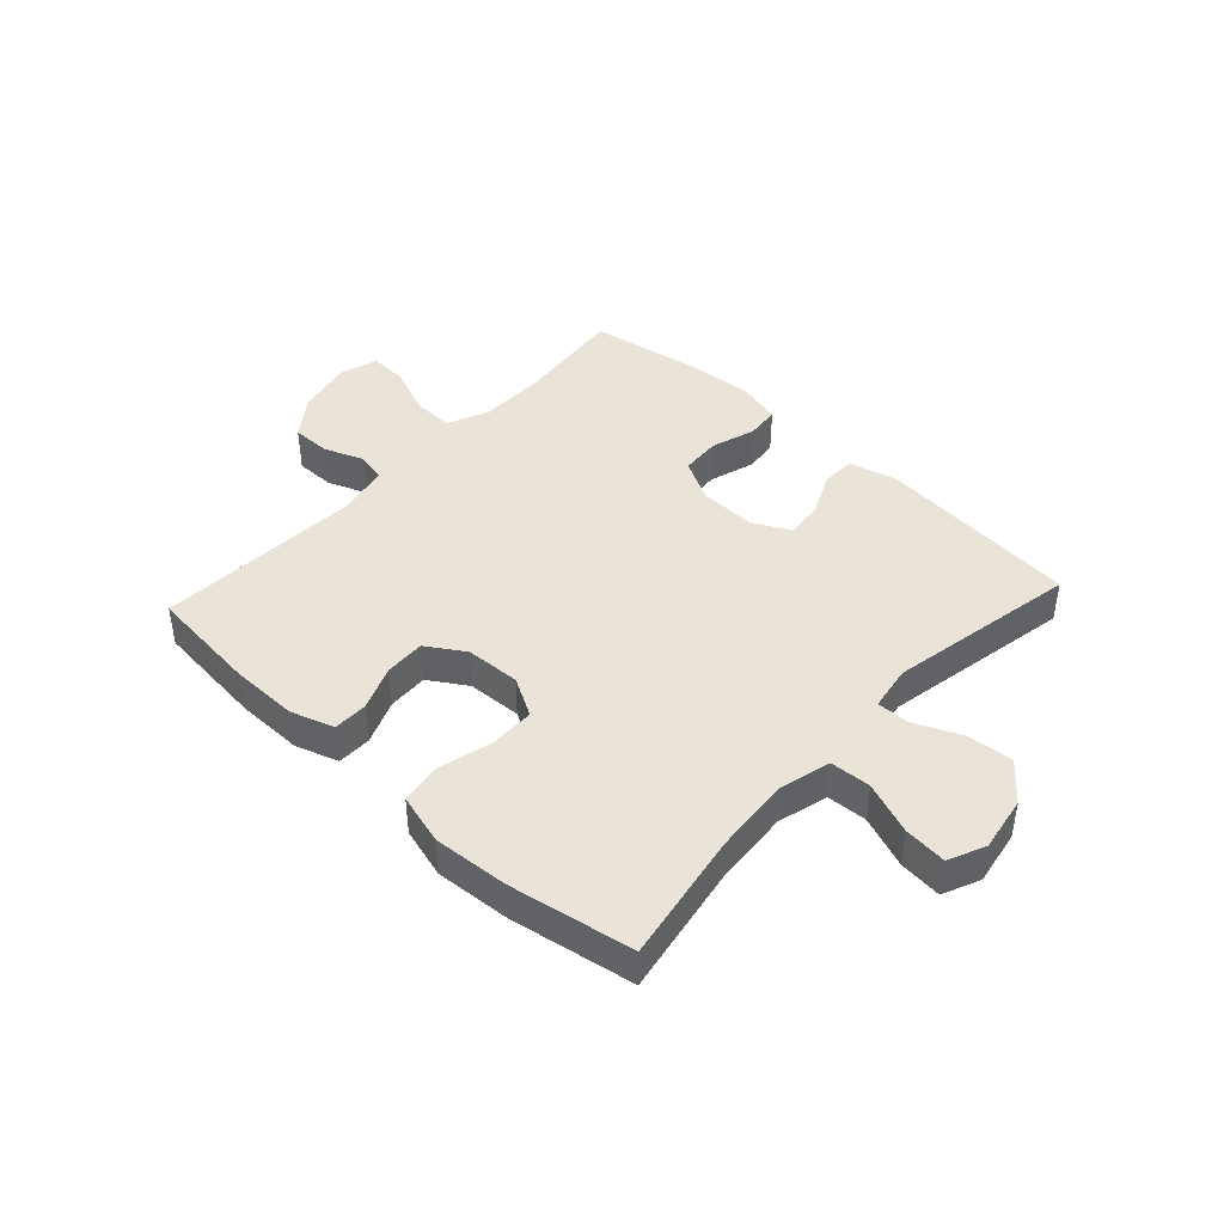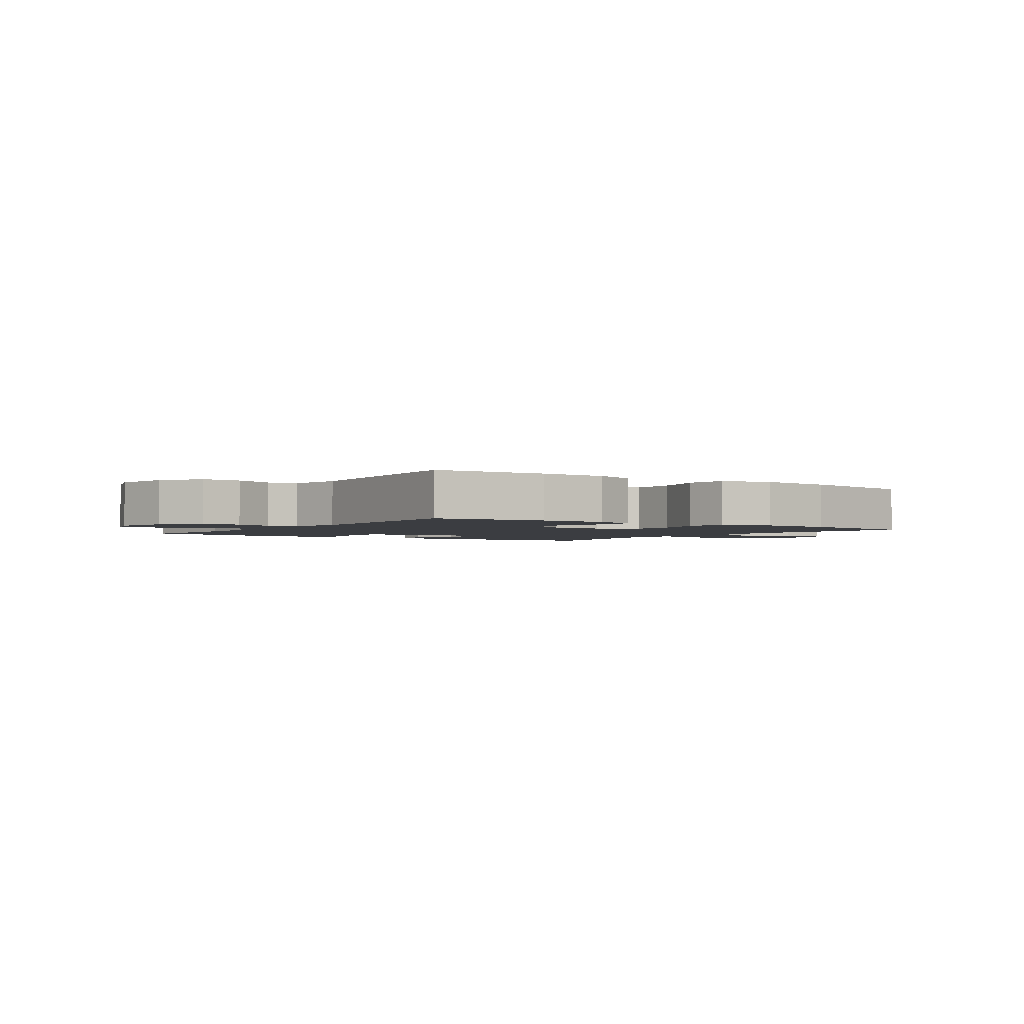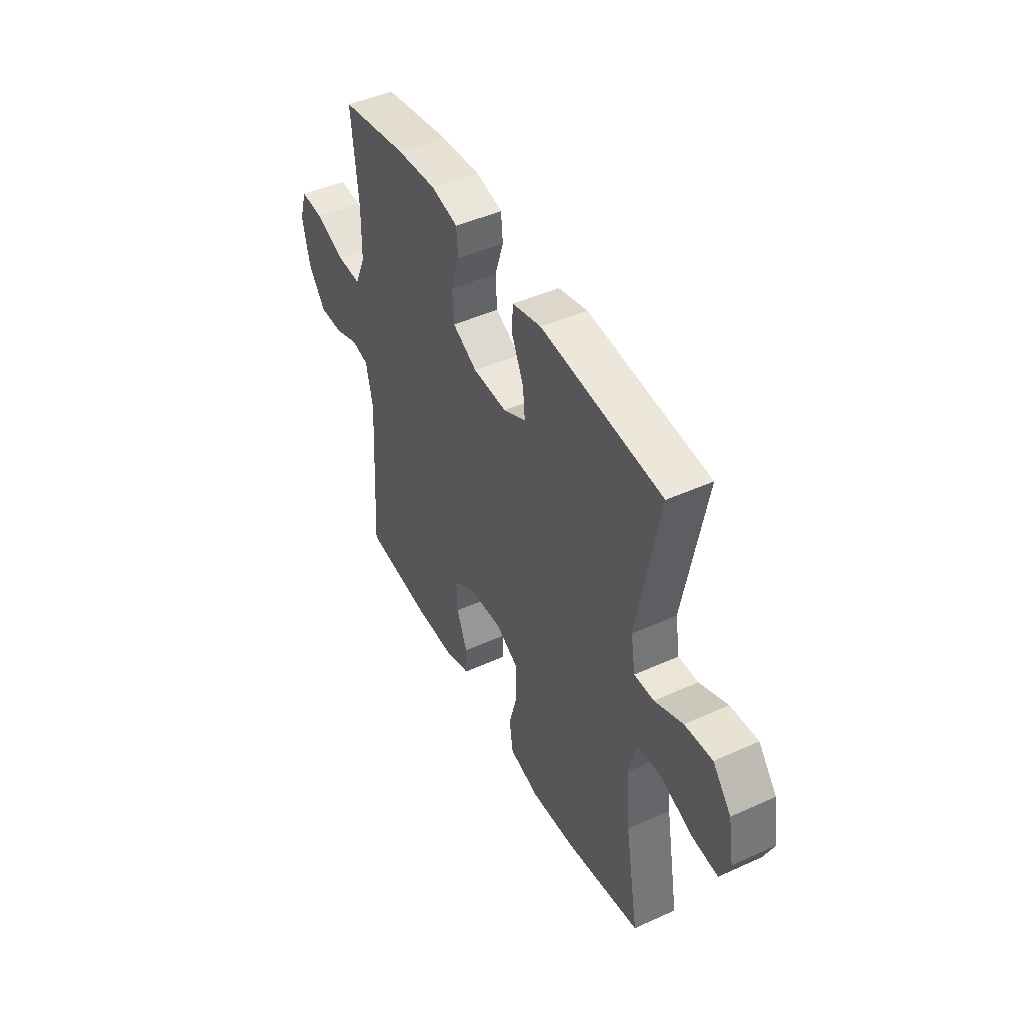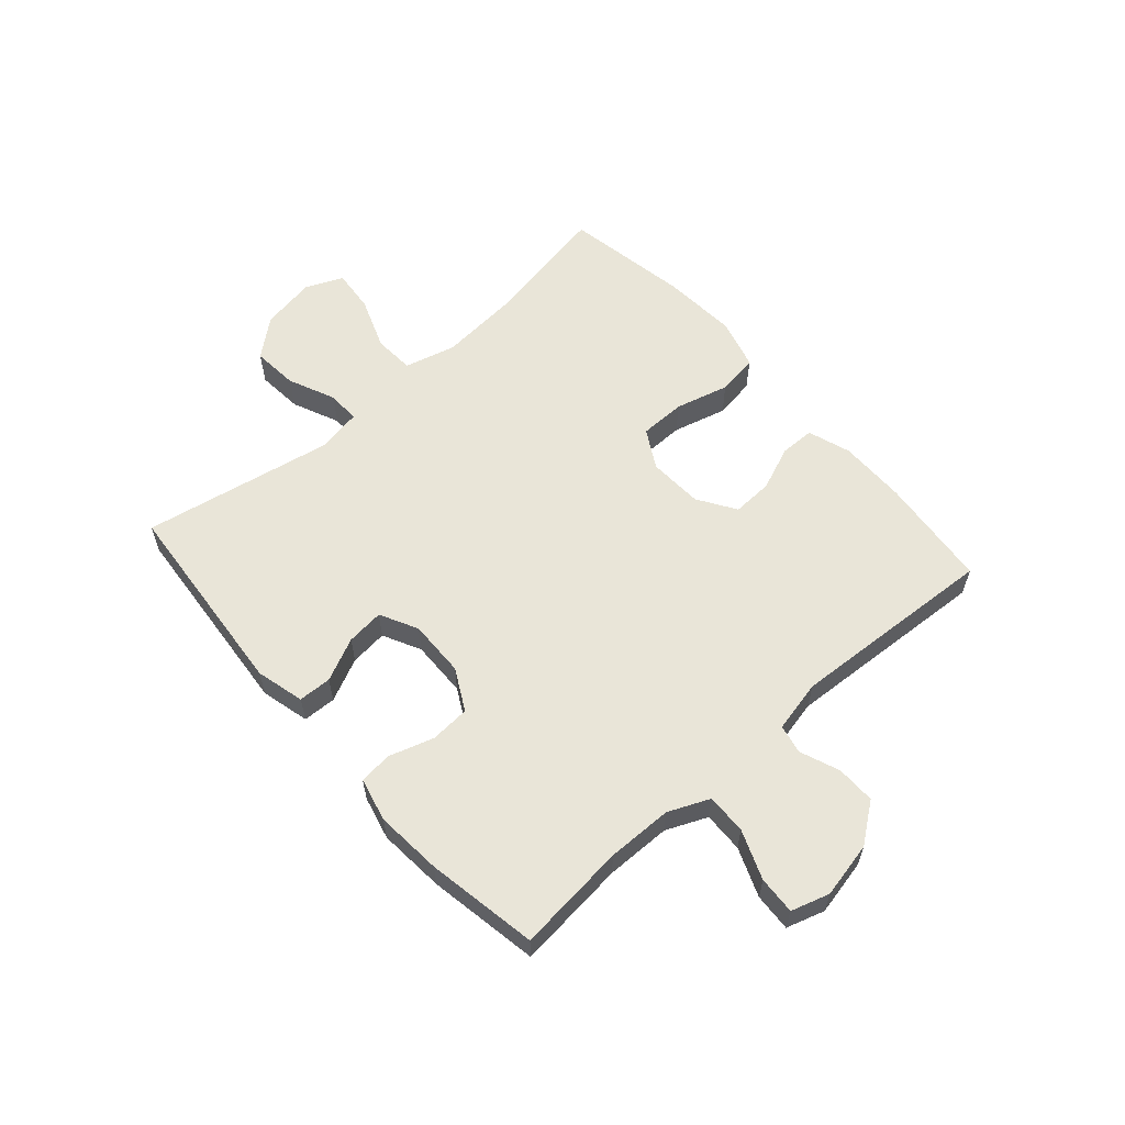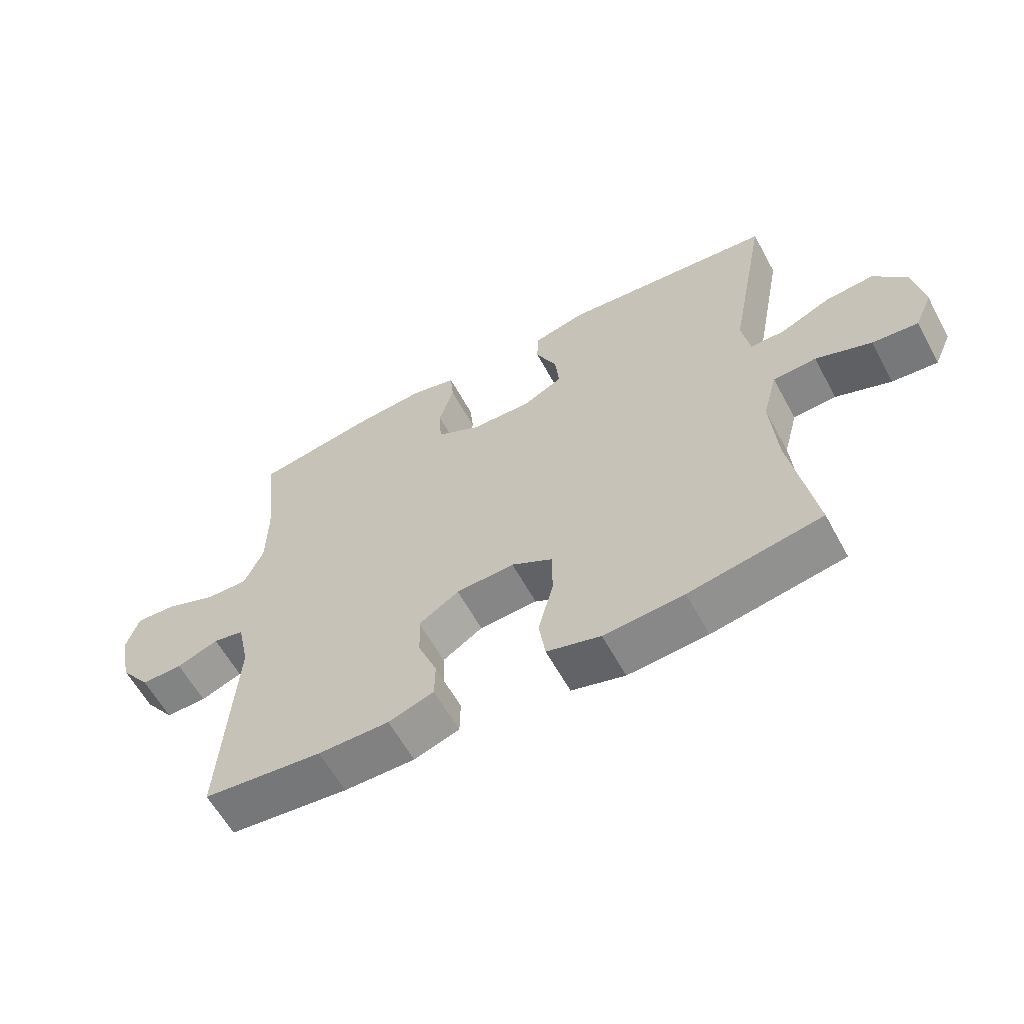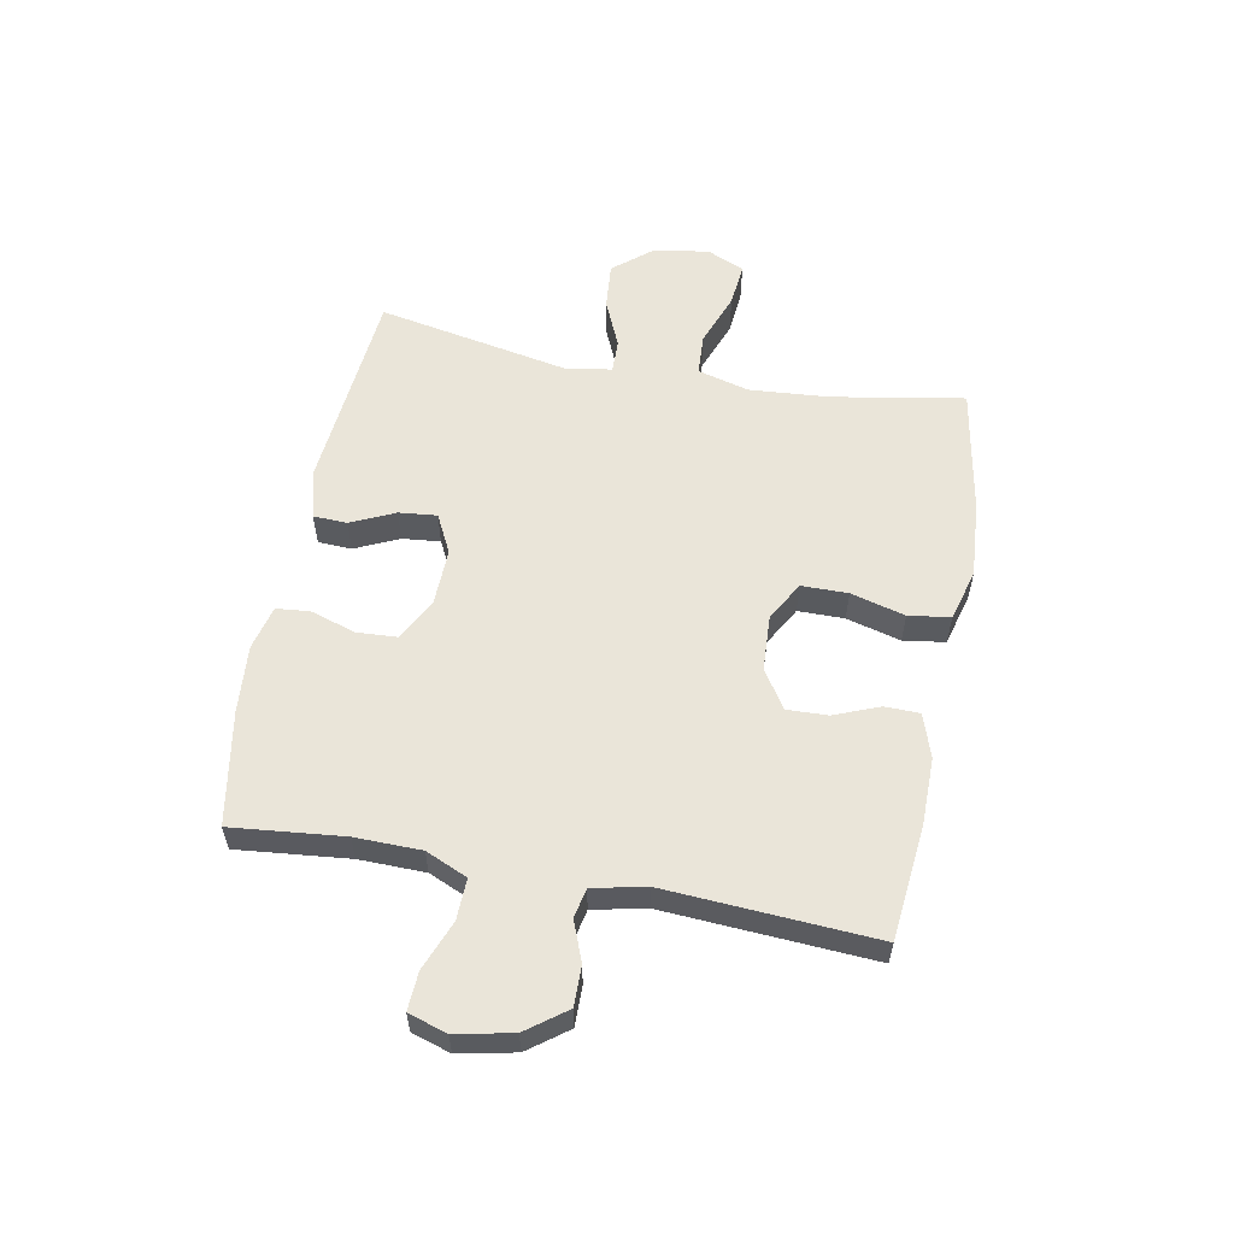
<metadata>
{"format":"obj","ext":"obj","renderer":"f3d","projection":"perspective","resolution":1024,"background":"white","views":[{"elev":43.4,"azim":-137.3,"up":"+Y"},{"elev":-2.3,"azim":145.2,"up":"+Y"},{"elev":45.7,"azim":-117.5,"up":"+Z"},{"elev":59.7,"azim":48.5,"up":"+Y"},{"elev":-60.6,"azim":-151.5,"up":"+Z"},{"elev":57.9,"azim":100.7,"up":"+Y"}]}
</metadata>
<code>
o path4286
v -0.4464 0.0375 0.1659
v -0.4594 0.0375 0.08794
v -0.5162 0.0375 0.08905
v -0.5978 0.0375 0.125
v -0.6774 0.0375 0.132
v -0.731 0.0375 0.06729
v -0.7474 0.0375 -0.02827
v -0.7187 0.0375 -0.09276
v -0.6442 0.0375 -0.08559
v -0.5534 0.0375 -0.05125
v -0.4828 0.0375 -0.05552
v -0.4592 0.0375 -0.1437
v -0.4696 0.0375 -0.279
v -0.5092 0.0375 -0.5052
v -0.2928 0.0375 -0.5436
v -0.1622 0.0375 -0.553
v -0.07429 0.0375 -0.5286
v -0.06371 0.0375 -0.4571
v -0.08859 0.0375 -0.3641
v -0.08806 0.0375 -0.2844
v -0.02105 0.0375 -0.2466
v 0.07424 0.0375 -0.2516
v 0.1397 0.0375 -0.2937
v 0.1371 0.0375 -0.3639
v 0.1064 0.0375 -0.4411
v 0.1074 0.0375 -0.5009
v 0.1818 0.0375 -0.5259
v 0.2978 0.0375 -0.5252
v 0.4927 0.0375 -0.5052
v 0.4705 0.0375 -0.1458
v 0.4902 0.0375 -0.05505
v 0.5406 0.0375 -0.0446
v 0.609 0.0375 -0.07122
v 0.6768 0.0375 -0.07193
v 0.7271 0.0375 -0.004194
v 0.7474 0.0375 0.09273
v 0.7266 0.0375 0.1591
v 0.6611 0.0375 0.1553
v 0.5765 0.0375 0.122
v 0.5062 0.0375 0.1198
v 0.475 0.0375 0.1911
v 0.4732 0.0375 0.3047
v 0.4927 0.0375 0.4965
v 0.2994 0.0375 0.5301
v 0.1835 0.0375 0.5394
v 0.1075 0.0375 0.5208
v 0.1022 0.0375 0.4631
v 0.1268 0.0375 0.3859
v 0.1227 0.0375 0.3166
v 0.05108 0.0375 0.2782
v -0.04767 0.0375 0.2755
v -0.1134 0.0375 0.3089
v -0.1067 0.0375 0.3742
v -0.07204 0.0375 0.4491
v -0.07444 0.0375 0.5069
v -0.1589 0.0375 0.5283
v -0.5092 0.0375 0.4965
v -0.4464 -0.0375 0.1659
v -0.4594 -0.0375 0.08794
v -0.5162 -0.0375 0.08905
v -0.5978 -0.0375 0.125
v -0.6774 -0.0375 0.132
v -0.731 -0.0375 0.06729
v -0.7474 -0.0375 -0.02827
v -0.7187 -0.0375 -0.09276
v -0.6442 -0.0375 -0.08559
v -0.5534 -0.0375 -0.05125
v -0.4828 -0.0375 -0.05552
v -0.4592 -0.0375 -0.1437
v -0.4696 -0.0375 -0.279
v -0.5092 -0.0375 -0.5052
v -0.2928 -0.0375 -0.5436
v -0.1622 -0.0375 -0.553
v -0.07429 -0.0375 -0.5286
v -0.06371 -0.0375 -0.4571
v -0.08859 -0.0375 -0.3641
v -0.08806 -0.0375 -0.2844
v -0.02105 -0.0375 -0.2466
v 0.07424 -0.0375 -0.2516
v 0.1397 -0.0375 -0.2937
v 0.1371 -0.0375 -0.3639
v 0.1064 -0.0375 -0.4411
v 0.1074 -0.0375 -0.5009
v 0.1818 -0.0375 -0.5259
v 0.2978 -0.0375 -0.5252
v 0.4927 -0.0375 -0.5052
v 0.4705 -0.0375 -0.1458
v 0.4902 -0.0375 -0.05505
v 0.5406 -0.0375 -0.0446
v 0.609 -0.0375 -0.07122
v 0.6768 -0.0375 -0.07193
v 0.7271 -0.0375 -0.004194
v 0.7474 -0.0375 0.09273
v 0.7266 -0.0375 0.1591
v 0.6611 -0.0375 0.1553
v 0.5765 -0.0375 0.122
v 0.5062 -0.0375 0.1198
v 0.475 -0.0375 0.1911
v 0.4732 -0.0375 0.3047
v 0.4927 -0.0375 0.4965
v 0.2994 -0.0375 0.5301
v 0.1835 -0.0375 0.5394
v 0.1075 -0.0375 0.5208
v 0.1022 -0.0375 0.4631
v 0.1268 -0.0375 0.3859
v 0.1227 -0.0375 0.3166
v 0.05108 -0.0375 0.2782
v -0.04767 -0.0375 0.2755
v -0.1134 -0.0375 0.3089
v -0.1067 -0.0375 0.3742
v -0.07204 -0.0375 0.4491
v -0.07444 -0.0375 0.5069
v -0.1589 -0.0375 0.5283
v -0.5092 -0.0375 0.4965
v 0.2994 0.0375 0.5301
v 0.1835 0.0375 0.5394
v 0.1075 0.0375 0.5208
v 0.1075 0.0375 0.5208
v -0.07444 0.0375 0.5069
v -0.07444 0.0375 0.5069
v -0.1589 0.0375 0.5283
v 0.1022 0.0375 0.4631
v 0.4927 0.0375 0.4965
v 0.4927 0.0375 0.4965
v -0.07204 0.0375 0.4491
v -0.5092 0.0375 0.4965
v -0.5092 0.0375 0.4965
v 0.1268 0.0375 0.3859
v -0.1067 0.0375 0.3742
v 0.4732 0.0375 0.3047
v 0.1227 0.0375 0.3166
v -0.1134 0.0375 0.3089
v -0.1134 0.0375 0.3089
v 0.05108 0.0375 0.2782
v -0.04767 0.0375 0.2755
v 0.475 0.0375 0.1911
v -0.4464 0.0375 0.1659
v 0.5062 0.0375 0.1198
v 0.5062 0.0375 0.1198
v -0.4594 0.0375 0.08794
v -0.4594 0.0375 0.08794
v 0.7474 0.0375 0.09273
v 0.7266 0.0375 0.1591
v 0.7266 0.0375 0.1591
v 0.6611 0.0375 0.1553
v 0.5765 0.0375 0.122
v -0.5978 0.0375 0.125
v -0.6774 0.0375 0.132
v -0.731 0.0375 0.06729
v -0.5162 0.0375 0.08905
v 0.7271 0.0375 -0.004194
v -0.7474 0.0375 -0.02827
v 0.6768 0.0375 -0.07193
v -0.7187 0.0375 -0.09276
v -0.7187 0.0375 -0.09276
v 0.609 0.0375 -0.07122
v 0.5406 0.0375 -0.0446
v 0.4902 0.0375 -0.05505
v 0.4902 0.0375 -0.05505
v -0.5534 0.0375 -0.05125
v -0.4828 0.0375 -0.05552
v -0.4828 0.0375 -0.05552
v -0.6442 0.0375 -0.08559
v 0.4705 0.0375 -0.1458
v -0.4592 0.0375 -0.1437
v -0.4696 0.0375 -0.279
v -0.02105 0.0375 -0.2466
v 0.07424 0.0375 -0.2516
v -0.08806 0.0375 -0.2844
v 0.1397 0.0375 -0.2937
v -0.08859 0.0375 -0.3641
v 0.1371 0.0375 -0.3639
v 0.1064 0.0375 -0.4411
v -0.06371 0.0375 -0.4571
v 0.4927 0.0375 -0.5052
v 0.4927 0.0375 -0.5052
v 0.1074 0.0375 -0.5009
v 0.1074 0.0375 -0.5009
v -0.07429 0.0375 -0.5286
v -0.07429 0.0375 -0.5286
v -0.5092 0.0375 -0.5052
v -0.5092 0.0375 -0.5052
v 0.1818 0.0375 -0.5259
v 0.2978 0.0375 -0.5252
v -0.2928 0.0375 -0.5436
v -0.1622 0.0375 -0.553
v 0.2994 -0.0375 0.5301
v 0.1835 -0.0375 0.5394
v 0.1075 -0.0375 0.5208
v 0.1075 -0.0375 0.5208
v -0.07444 -0.0375 0.5069
v -0.07444 -0.0375 0.5069
v -0.1589 -0.0375 0.5283
v 0.1022 -0.0375 0.4631
v 0.4927 -0.0375 0.4965
v 0.4927 -0.0375 0.4965
v -0.07204 -0.0375 0.4491
v -0.5092 -0.0375 0.4965
v -0.5092 -0.0375 0.4965
v 0.1268 -0.0375 0.3859
v -0.1067 -0.0375 0.3742
v 0.4732 -0.0375 0.3047
v 0.1227 -0.0375 0.3166
v -0.1134 -0.0375 0.3089
v -0.1134 -0.0375 0.3089
v 0.05108 -0.0375 0.2782
v -0.04767 -0.0375 0.2755
v 0.475 -0.0375 0.1911
v -0.4464 -0.0375 0.1659
v 0.5062 -0.0375 0.1198
v 0.5062 -0.0375 0.1198
v -0.4594 -0.0375 0.08794
v -0.4594 -0.0375 0.08794
v 0.7474 -0.0375 0.09273
v 0.7266 -0.0375 0.1591
v 0.7266 -0.0375 0.1591
v 0.6611 -0.0375 0.1553
v 0.5765 -0.0375 0.122
v -0.5978 -0.0375 0.125
v -0.6774 -0.0375 0.132
v -0.731 -0.0375 0.06729
v -0.5162 -0.0375 0.08905
v 0.7271 -0.0375 -0.004194
v -0.7474 -0.0375 -0.02827
v 0.6768 -0.0375 -0.07193
v -0.7187 -0.0375 -0.09276
v -0.7187 -0.0375 -0.09276
v 0.609 -0.0375 -0.07122
v 0.5406 -0.0375 -0.0446
v 0.4902 -0.0375 -0.05505
v 0.4902 -0.0375 -0.05505
v -0.5534 -0.0375 -0.05125
v -0.4828 -0.0375 -0.05552
v -0.4828 -0.0375 -0.05552
v -0.6442 -0.0375 -0.08559
v 0.4705 -0.0375 -0.1458
v -0.4592 -0.0375 -0.1437
v -0.4696 -0.0375 -0.279
v -0.02105 -0.0375 -0.2466
v 0.07424 -0.0375 -0.2516
v -0.08806 -0.0375 -0.2844
v 0.1397 -0.0375 -0.2937
v -0.08859 -0.0375 -0.3641
v 0.1371 -0.0375 -0.3639
v 0.1064 -0.0375 -0.4411
v -0.06371 -0.0375 -0.4571
v 0.4927 -0.0375 -0.5052
v 0.4927 -0.0375 -0.5052
v 0.1074 -0.0375 -0.5009
v 0.1074 -0.0375 -0.5009
v -0.07429 -0.0375 -0.5286
v -0.07429 -0.0375 -0.5286
v -0.5092 -0.0375 -0.5052
v -0.5092 -0.0375 -0.5052
v 0.1818 -0.0375 -0.5259
v 0.2978 -0.0375 -0.5252
v -0.2928 -0.0375 -0.5436
v -0.1622 -0.0375 -0.553
f 204 212 207
f 210 229 218
f 226 235 224
f 237 241 233
f 246 258 251
f 200 188 194
f 200 203 202
f 206 240 230
f 222 233 212
f 187 202 195
f 212 204 209
f 257 238 253
f 232 221 235
f 256 244 255
f 223 228 225
f 238 243 241
f 206 230 203
f 217 223 214
f 188 200 187
f 255 245 249
f 198 201 193
f 220 221 219
f 238 241 237
f 194 188 189
f 207 239 206
f 243 258 246
f 236 240 242
f 230 240 236
f 255 244 245
f 208 230 210
f 233 222 232
f 223 218 228
f 203 230 208
f 236 256 247
f 207 212 239
f 217 214 215
f 218 223 217
f 257 243 238
f 198 204 201
f 224 235 221
f 210 230 229
f 191 193 197
f 209 204 198
f 219 232 222
f 197 193 201
f 233 241 212
f 212 241 239
f 221 232 219
f 187 200 202
f 256 242 244
f 206 239 240
f 202 203 208
f 229 228 218
f 258 243 257
f 236 242 256
f 44 45 102 101
f 45 118 190 102
f 120 56 113 192
f 46 47 104 103
f 124 44 101 196
f 54 55 112 111
f 56 127 199 113
f 47 48 105 104
f 53 54 111 110
f 42 43 100 99
f 48 49 106 105
f 133 53 110 205
f 49 50 107 106
f 51 52 109 108
f 41 42 99 98
f 57 1 58 114
f 50 51 108 107
f 139 41 98 211
f 1 141 213 58
f 36 144 216 93
f 37 38 95 94
f 38 39 96 95
f 4 5 62 61
f 5 6 63 62
f 3 4 61 60
f 39 40 97 96
f 35 36 93 92
f 2 3 60 59
f 6 7 64 63
f 34 35 92 91
f 7 155 227 64
f 33 34 91 90
f 32 33 90 89
f 159 32 89 231
f 10 162 234 67
f 9 10 67 66
f 8 9 66 65
f 30 31 88 87
f 11 12 69 68
f 12 13 70 69
f 21 22 79 78
f 20 21 78 77
f 22 23 80 79
f 19 20 77 76
f 23 24 81 80
f 24 25 82 81
f 18 19 76 75
f 176 30 87 248
f 25 178 250 82
f 180 18 75 252
f 13 182 254 70
f 26 27 84 83
f 28 29 86 85
f 27 28 85 84
f 14 15 72 71
f 16 17 74 73
f 15 16 73 72
f 132 135 140
f 138 146 157
f 154 152 163
f 165 161 169
f 174 179 186
f 128 122 116
f 128 130 131
f 134 158 168
f 150 140 161
f 115 123 130
f 140 137 132
f 185 181 166
f 160 163 149
f 184 183 172
f 151 153 156
f 166 169 171
f 134 131 158
f 145 142 151
f 116 115 128
f 183 177 173
f 126 121 129
f 148 147 149
f 166 165 169
f 122 117 116
f 135 134 167
f 171 174 186
f 164 170 168
f 158 164 168
f 183 173 172
f 136 138 158
f 161 160 150
f 151 156 146
f 131 136 158
f 164 175 184
f 135 167 140
f 145 143 142
f 146 145 151
f 185 166 171
f 126 129 132
f 152 149 163
f 138 157 158
f 119 125 121
f 137 126 132
f 147 150 160
f 125 129 121
f 161 140 169
f 140 167 169
f 149 147 160
f 115 130 128
f 184 172 170
f 134 168 167
f 130 136 131
f 157 146 156
f 186 185 171
f 164 184 170

</code>
